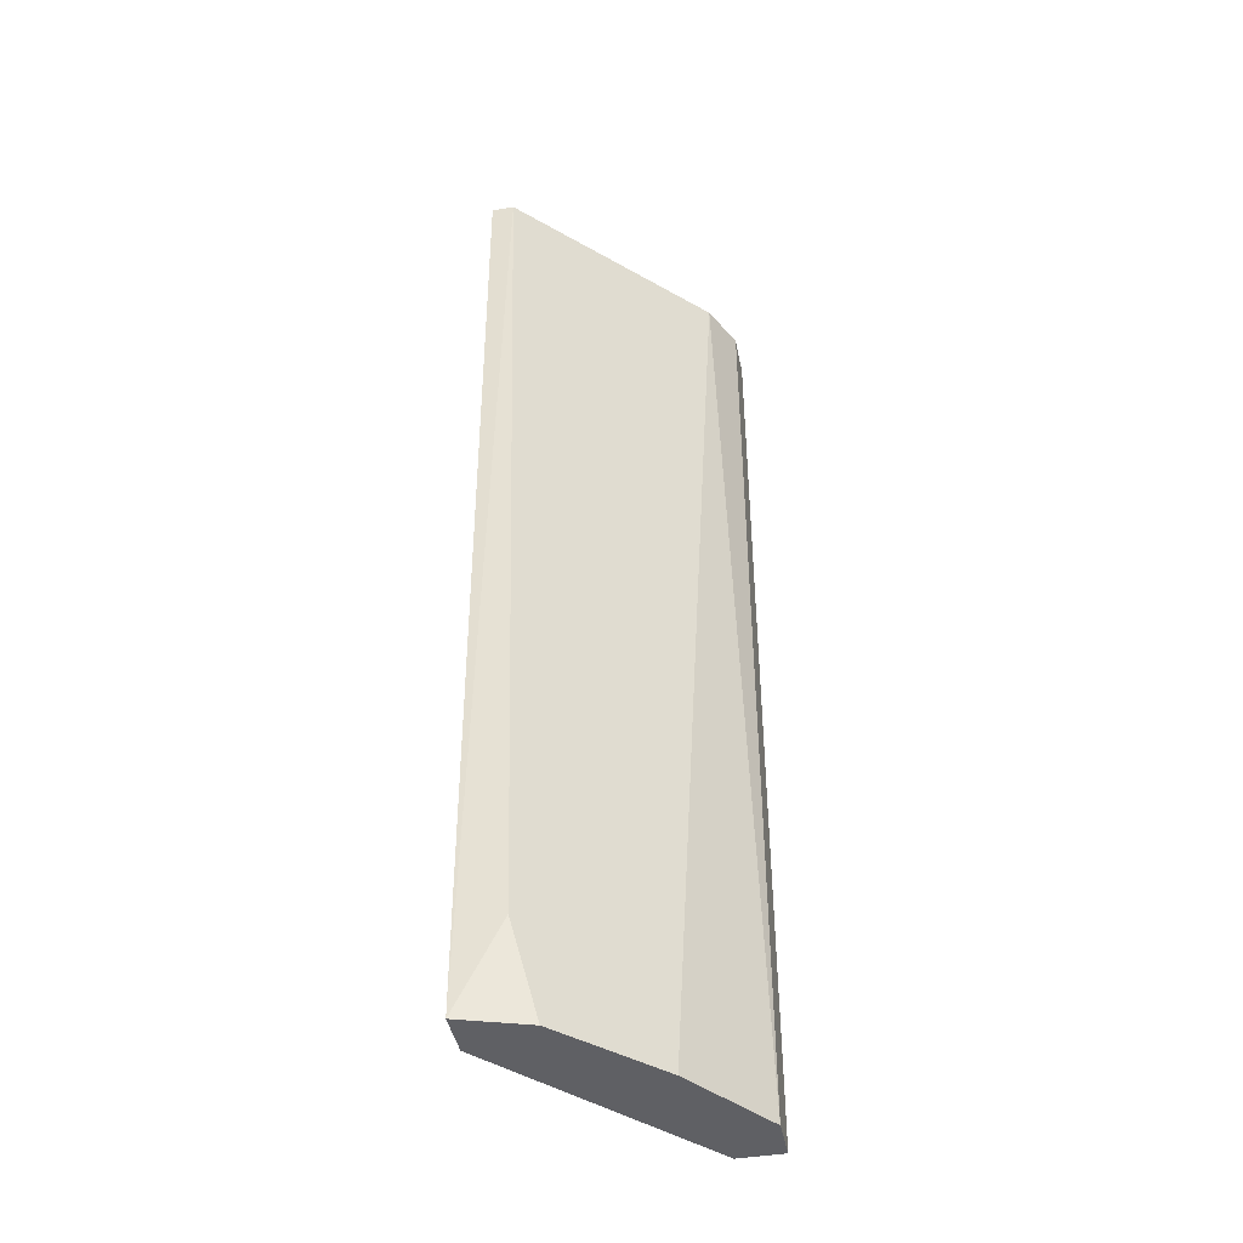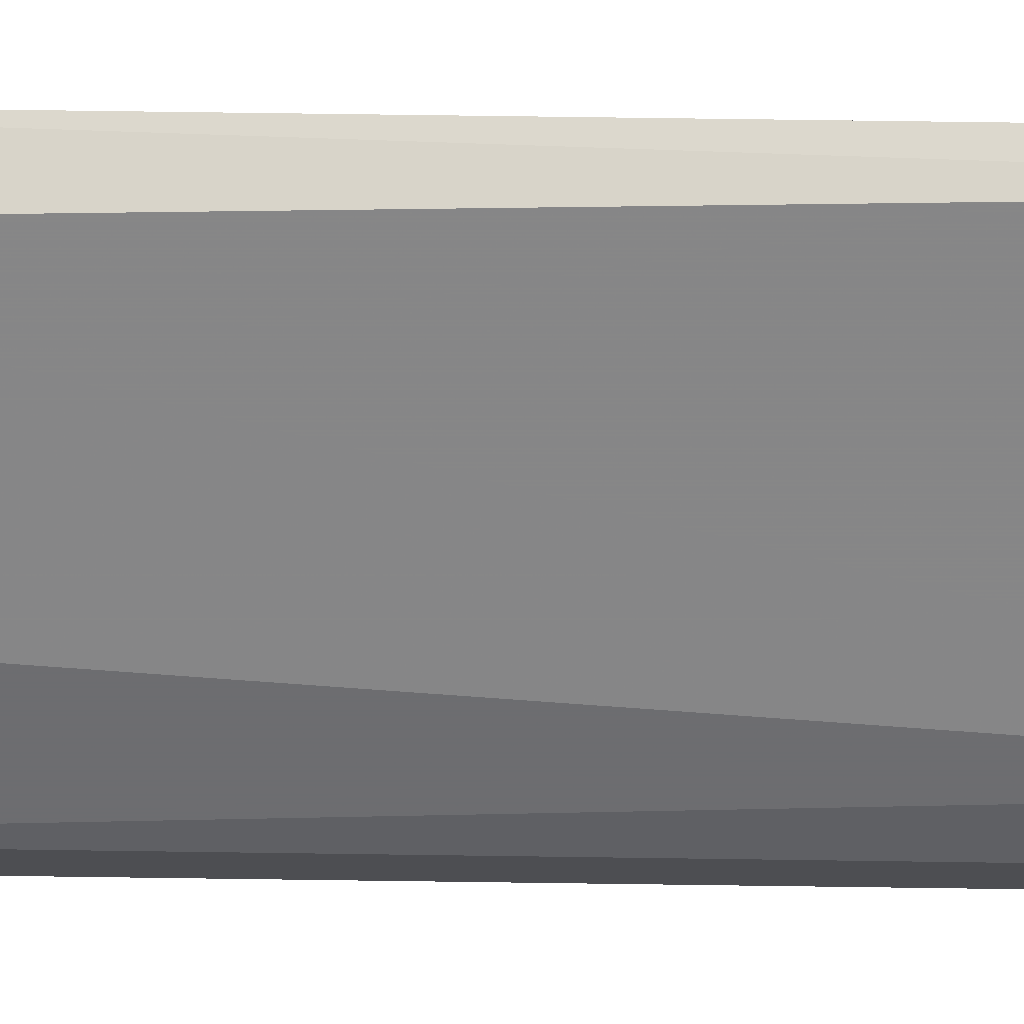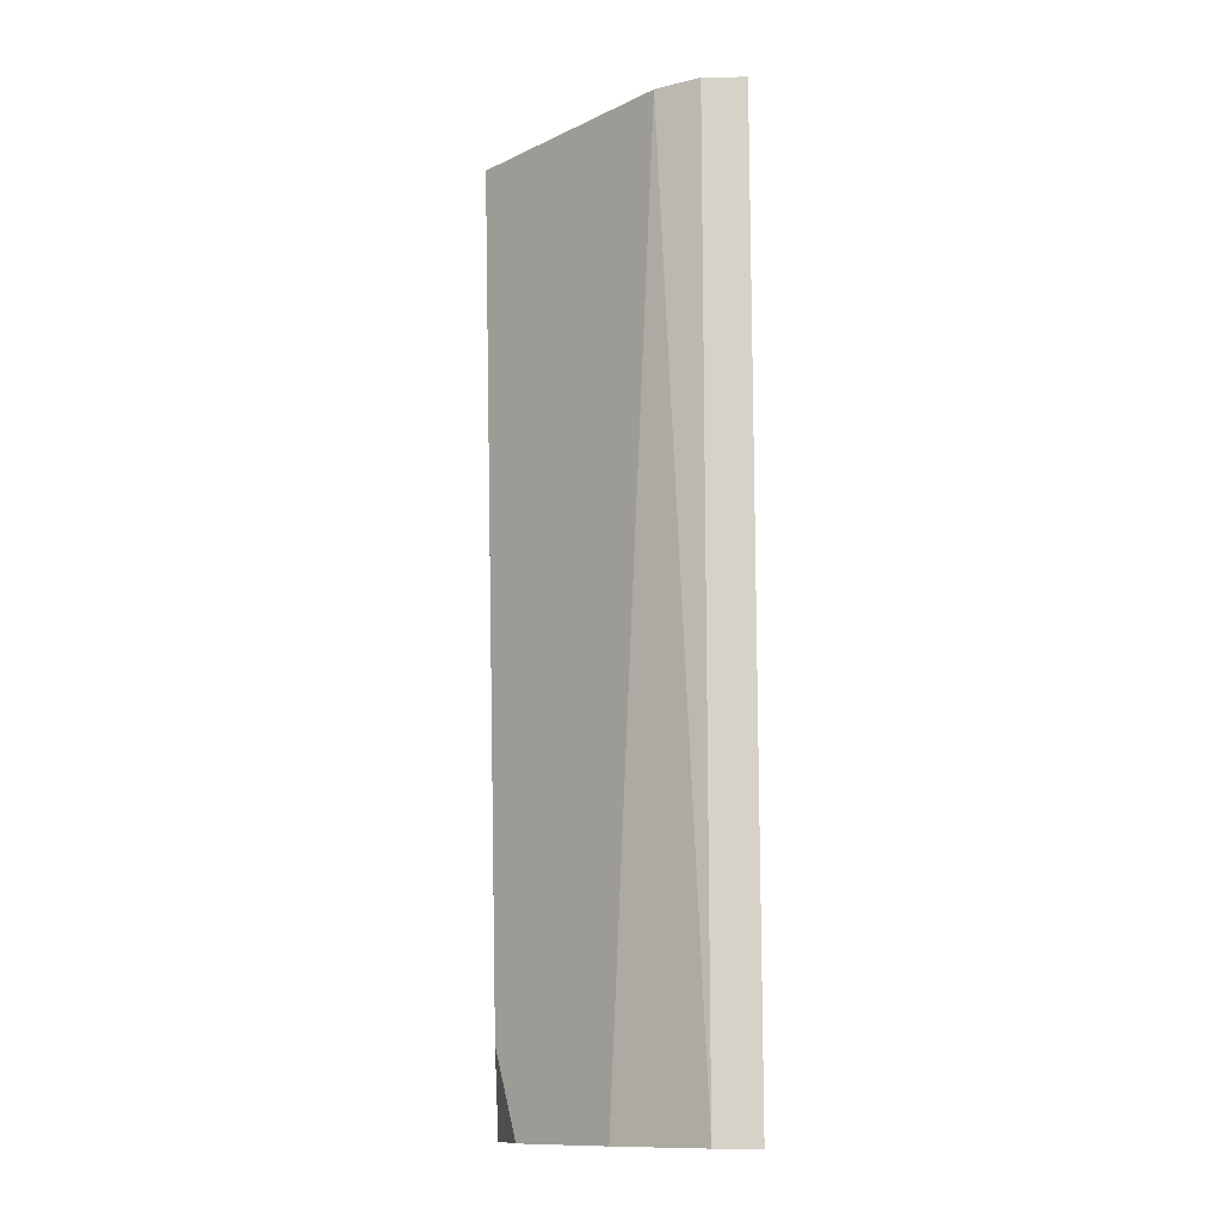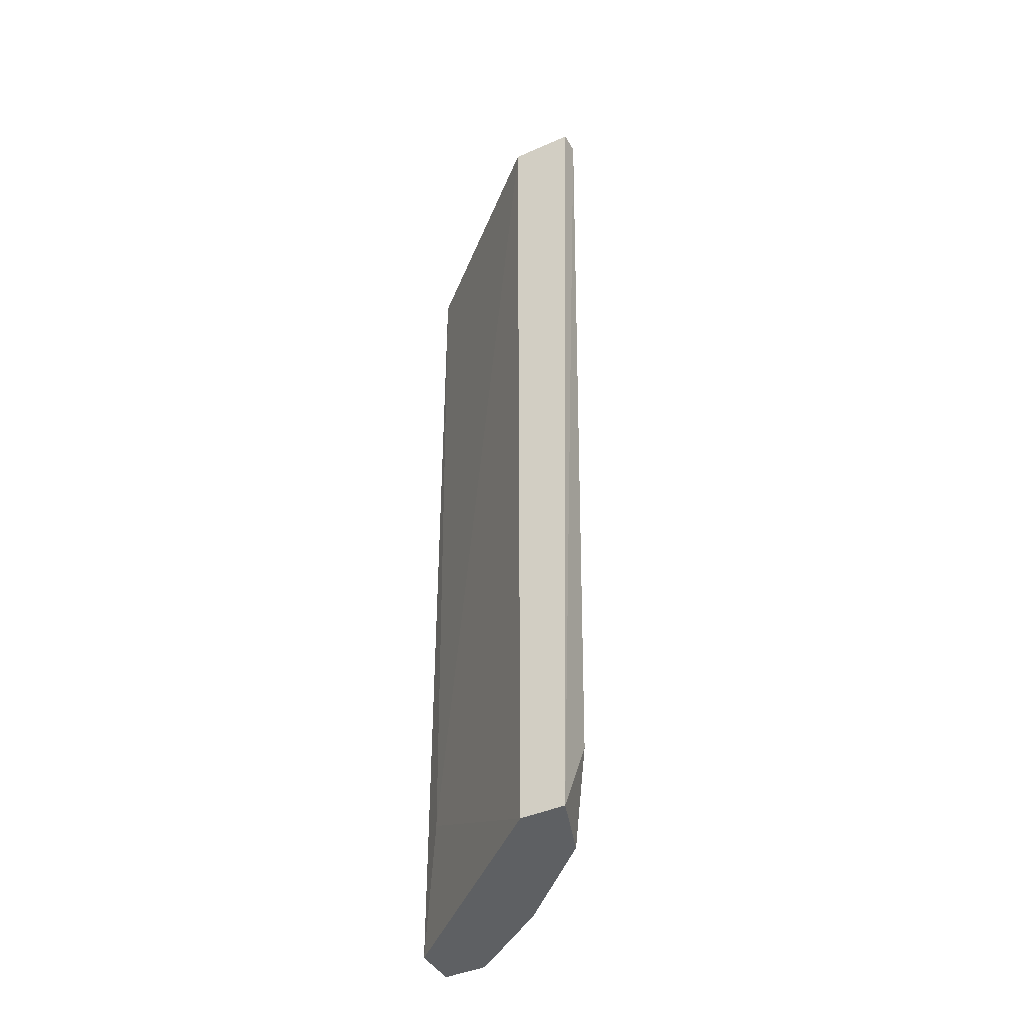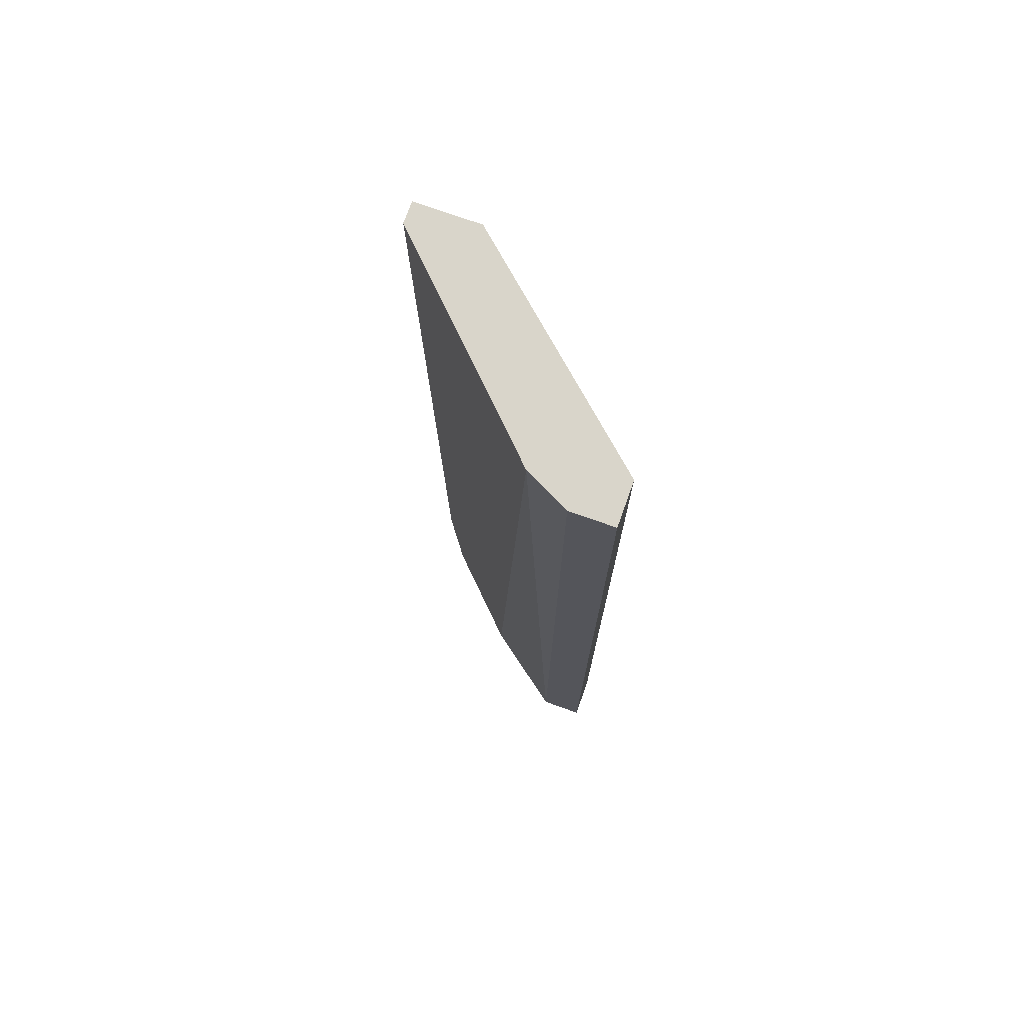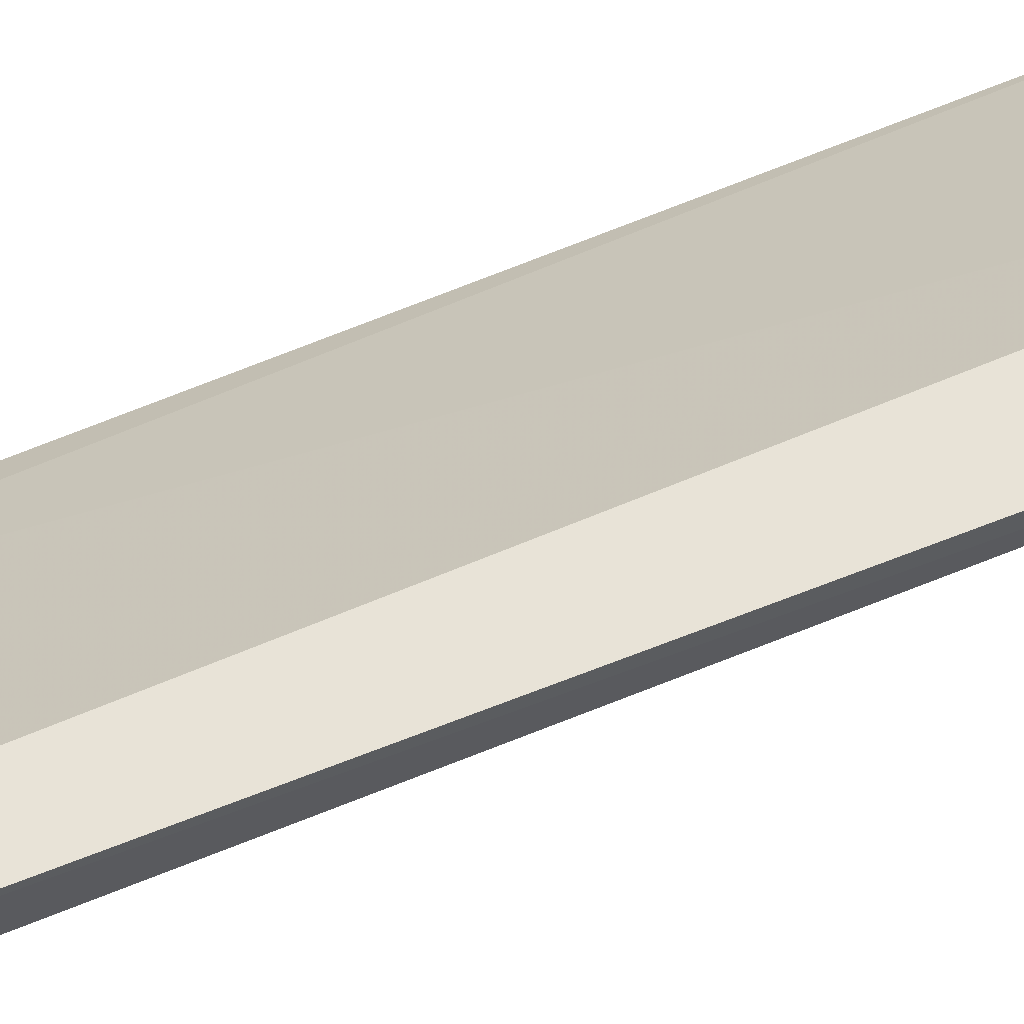
<metadata>
{"format":"obj","ext":"obj","renderer":"f3d","projection":"perspective","resolution":1024,"background":"white","views":[{"elev":-43.4,"azim":-78.8,"up":"+Z"},{"elev":-17.1,"azim":-93.3,"up":"+Y"},{"elev":-12.6,"azim":2.2,"up":"+Z"},{"elev":-42.7,"azim":-152.3,"up":"+Z"},{"elev":74.5,"azim":19.6,"up":"+Z"},{"elev":62.1,"azim":-113.6,"up":"+Y"}]}
</metadata>
<code>
v -0.01831 -0.01412 -0.003541
v -0.01831 -0.01283 -0.006117
v -0.01896 -0.01347 0.02221
v -0.01896 -0.01283 0.02221
v -0.01767 -0.01476 -0.006117
v -0.01252 -0.01927 -0.006117
v -0.01252 -0.01927 0.02221
v -0.01123 -0.01927 -0.006117
v -0.01123 -0.01927 0.02221
v -0.01123 -0.01798 -0.006117
v -0.01123 -0.01798 0.02221
v -0.0151 -0.01733 -0.006117
v -0.01703 -0.01283 -0.006117
v -0.01703 -0.01283 0.02221
v -0.01381 -0.01862 0.02221
v -0.01188 -0.01733 -0.002251
f 3 2 1
f 2 5 1
f 15 3 1
f 5 12 1
f 12 15 1
f 2 3 4
f 14 2 4
f 13 5 2
f 14 13 2
f 3 14 4
f 15 14 3
f 5 10 6
f 5 6 12
f 10 5 13
f 6 9 7
f 15 6 7
f 9 6 8
f 6 10 8
f 6 15 12
f 9 15 7
f 10 9 8
f 10 11 9
f 11 15 9
f 11 10 16
f 10 13 16
f 11 14 15
f 14 11 16
f 13 14 16

</code>
